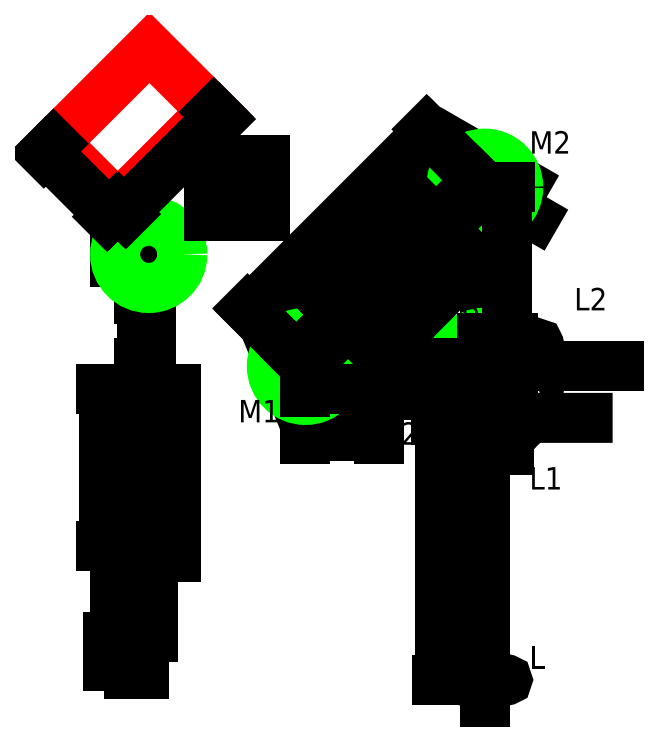
<metadata>
{"format":"dxf","ext":"dxf","renderer":"ezdxf+matplotlib","layout":"modelspace","background":"white","min_lineweight":24,"dpi":150}
</metadata>
<code>
0
SECTION
2
ENTITIES
0
LINE
8
0
10
152.4
20
100
11
120
21
100
0
DIMENSION
8
0
2
*D1
10
120
20
69
30
0
11
136.3
21
70.88
31
0
70
   33
71
    5
3
Standard
53
0
210
0
220
0
230
1
13
152.7
23
100
33
0
14
120
24
100
34
0
0
LINE
8
0
10
200
20
100
11
200
21
-5.576e-05
0
LINE
8
0
10
200
20
100
11
260
21
100
0
LINE
8
0
10
120
20
100
11
200
21
100
0
LINE
8
0
10
200
20
100
11
200
21
180
0
LINE
8
0
10
160
20
140
11
120
21
100
0
DIMENSION
8
0
2
*D2
10
47
20
130
30
0
11
45.12
21
115.8
31
0
70
   33
71
    5
3
Standard
53
0
210
0
220
0
230
1
13
50
23
101.6
33
0
14
50
24
130
34
0
0
LWPOLYLINE
8
0
90
    4
70
    1
43
0
10
38
20
1
10
38
20
-21
10
52
20
-21
10
52
20
1
0
LWPOLYLINE
8
0
90
    4
70
    1
43
0
10
41
20
-21
10
41
20
-34
10
41
20
-34
10
41
20
-21
0
LWPOLYLINE
8
0
90
    4
70
    1
43
0
10
48
20
-21
10
48
20
-34
10
48
20
-34
10
48
20
-21
0
LWPOLYLINE
8
0
90
    5
70
    1
43
0
10
164
20
111
10
164
20
89
10
178
20
89
10
178
20
111
10
178
20
111
0
LWPOLYLINE
8
0
90
    5
70
    1
43
0
10
100.6
20
120.4
10
109.9
20
124.2
10
129
20
78
10
119.8
20
74.17
10
119.8
20
74.17
0
LWPOLYLINE
8
0
90
    5
70
    1
43
0
10
227.7
20
175.6
10
222.7
20
166.9
10
179.4
20
191.9
10
184.4
20
200.6
10
184.4
20
200.6
0
LWPOLYLINE
8
0
90
    5
70
    1
43
0
10
167
20
89
10
167
20
76
10
167
20
76
10
167
20
89
10
167
20
89
0
LWPOLYLINE
8
0
90
    5
70
    1
43
0
10
174
20
89
10
174
20
76
10
174
20
76
10
174
20
89
10
174
20
89
0
CIRCLE
8
0
10
120
20
100
40
15
0
CIRCLE
8
0
10
200
20
100
40
15
0
CIRCLE
8
0
10
200
20
180
40
15
0
LINE
8
0
10
200
20
-5.576e-05
11
200
21
-50
0
MTEXT
8
0
10
220
20
-25
30
0
40
10
41
4.444
71
    1
72
    1
1
L
7

210
0
220
0
230
1
50
0
73
    2
44
1
0
MTEXT
8
0
10
220
20
55
30
0
40
10
41
10
71
    1
72
    1
1
L1
7

210
0
220
0
230
1
50
0
73
    2
44
1
0
MTEXT
8
0
10
240
20
135
30
0
40
10
41
12.22
71
    1
72
    1
1
L2
7

210
0
220
0
230
1
50
0
73
    2
44
1
0
MTEXT
8
0
10
136.7
20
145
30
0
40
10
41
28.89
71
    1
72
    1
1
Oven
7

210
0
220
0
230
1
50
0
73
    2
44
1
0
MTEXT
8
0
10
182
20
131
30
0
40
10
41
23.33
71
    1
72
    1
1
PBS
7

210
0
220
0
230
1
50
0
73
    2
44
1
0
MTEXT
8
0
10
220
20
205
30
0
40
10
41
14.44
71
    1
72
    1
1
M2
7

210
0
220
0
230
1
50
0
73
    2
44
1
0
LWPOLYLINE
8
0
90
    6
70
    1
43
0
10
7.896
20
199.9
10
50.32
20
242.3
10
78.61
20
214
10
36.18
20
171.6
10
36.18
20
171.6
10
36.18
20
171.6
0
LWPOLYLINE
8
0
90
    5
70
    1
43
0
10
50
20
130
10
51
20
130
10
51
20
101.6
10
50
20
101.6
10
50
20
101.6
0
LWPOLYLINE
8
0
90
    5
70
    1
43
0
10
40
20
90
10
62
20
90
10
62
20
20
10
40
20
20
10
40
20
20
0
MTEXT
8
0
10
155
20
75
30
0
40
10
41
16.67
71
    1
72
    1
1
l/2
7

210
0
220
0
230
1
50
0
73
    2
44
1
0
ELLIPSE
8
0
10
200
20
-40
30
0
11
-10.05
21
1.231e-15
31
0
40
0.1015
41
0
42
6.283
0
MTEXT
8
0
10
90
20
85
30
0
40
10
41
12.22
71
    1
72
    1
1
M1
7

210
0
220
0
230
1
50
0
73
    2
44
1
0
LWPOLYLINE
8
0
90
    6
70
    1
43
0
10
167
20
76
10
167
20
76
10
174
20
76
10
174
20
76
10
174
20
76
10
174
20
76
0
DIMENSION
8
0
2
*D3
10
180
20
-40
30
0
11
178.1
21
30
31
0
70
   33
71
    5
3
Standard
53
0
210
0
220
0
230
1
13
200
23
100
33
0
14
200
24
-40
34
0
0
DIMENSION
8
0
2
*D4
10
200
20
90
30
0
11
160
21
91.88
31
0
70
   33
71
    5
3
Standard
53
0
210
0
220
0
230
1
13
120
23
100
33
0
14
200
24
100
34
0
0
DIMENSION
8
0
2
*D5
10
175
20
205
30
0
11
133.7
21
166.3
31
0
70
   33
71
    5
3
Standard
53
0
210
0
220
0
230
1
13
120
23
100
33
0
14
200
24
180
34
0
0
LINE
8
0
10
200
20
180
11
120
21
100
0
DIMENSION
8
0
2
*D6
10
210
20
100
30
0
11
208.1
21
140
31
0
70
   33
71
    5
3
Standard
53
0
210
0
220
0
230
1
13
200
23
180
33
0
14
200
24
100
34
0
0
DIMENSION
8
0
2
*D7
10
30
20
90
30
0
11
28.12
21
55
31
0
70
   33
71
    5
72
    0
3
Standard
53
0
210
0
220
0
230
1
13
40
23
20
33
0
14
40
24
90
34
0
0
DIMENSION
8
0
2
*D8
10
62
20
16
30
0
11
51
21
17.88
31
0
70
   33
71
    5
3
Standard
53
0
210
0
220
0
230
1
13
40
23
20
33
0
14
62
24
20
34
0
0
DIMENSION
8
0
2
*D9
10
52
20
2
30
0
11
45
21
3.875
31
0
70
   33
71
    5
3
Standard
53
0
210
0
220
0
230
1
13
38
23
1
33
0
14
52
24
1
34
0
0
DIMENSION
8
0
2
*D10
10
36
20
1
30
0
11
34.12
21
-10
31
0
70
   33
71
    5
3
Standard
53
0
210
0
220
0
230
1
13
38
23
-21
33
0
14
38
24
1
34
0
0
DIMENSION
8
0
2
*D11
10
33
20
-34
30
0
11
31.12
21
-27.5
31
0
70
   33
71
    5
3
Standard
53
0
210
0
220
0
230
1
13
41
23
-21
33
0
14
41
24
-34
34
0
0
DIMENSION
8
0
2
*D12
10
48
20
-36
30
0
11
44.5
21
-34.12
31
0
70
   33
71
    5
3
Standard
53
0
210
0
220
0
230
1
13
41
23
-34
33
0
14
48
24
-34
34
0
0
LWPOLYLINE
8
0
90
    5
70
    1
43
0
10
41
20
-34
10
41
20
-34
10
48
20
-34
10
48
20
-34
10
48
20
-34
0
DIMENSION
8
0
2
*D13
10
35
20
148
30
0
11
42.5
21
149.9
31
0
70
   33
71
    5
3
Standard
53
0
210
0
220
0
230
1
13
50
23
150
33
0
14
35
24
150
34
0
0
CIRCLE
8
0
10
50
20
150
40
15
0
DIMENSION
8
0
2
*D14
10
4.016
20
196
30
0
11
19.48
21
183.2
31
0
70
   33
71
    5
3
Standard
53
0
210
0
220
0
230
1
13
36.18
23
171.6
33
0
14
7.896
24
199.9
34
0
0
DIMENSION
8
0
2
*D15
10
81.31
20
211.3
30
0
11
58.77
21
191.4
31
0
70
   33
71
    5
3
Standard
53
0
210
0
220
0
230
1
13
36.18
23
171.6
33
0
14
78.61
24
214
34
0
0
DIMENSION
8
0
2
*D16
10
85.19
20
192.2
30
0
11
83.32
21
179.7
31
0
70
   33
71
    5
72
    0
3
Standard
53
0
210
0
220
0
230
1
13
76.84
23
167.2
33
0
14
76.84
24
192.2
34
0
0
LWPOLYLINE
8
0
90
    7
70
    1
43
0
10
124.9
20
133.2
10
167.3
20
175.6
10
195.6
20
147.3
10
153.2
20
104.9
10
153.2
20
104.9
10
153.2
20
104.9
10
153.2
20
104.9
0
DIMENSION
8
0
2
*D17
10
161.3
20
181.6
30
0
11
138.7
21
161.7
31
0
70
   33
71
    5
3
Standard
53
0
210
0
220
0
230
1
13
124.9
23
133.2
33
0
14
167.3
24
175.6
34
0
0
DIMENSION
8
0
2
*D18
10
189.9
20
141.6
30
0
11
177
21
157
31
0
70
   33
71
    5
3
Standard
53
0
210
0
220
0
230
1
13
167.3
23
175.6
33
0
14
195.6
24
147.3
34
0
0
DIMENSION
8
0
2
*D19
10
134.9
20
123.2
30
0
11
124
21
115
31
0
70
   33
71
    5
3
Standard
53
0
210
0
220
0
230
1
13
120
23
100
33
0
14
139
24
119
34
0
0
DIMENSION
8
0
2
*D20
10
178.3
20
164.6
30
0
11
186.2
21
175.2
31
0
70
   33
71
    5
3
Standard
53
0
210
0
220
0
230
1
13
200
23
180
33
0
14
181.4
24
161.4
34
0
0
DIMENSION
8
0
2
*D21
10
186
20
100
30
0
11
184.1
21
88.5
31
0
70
   33
71
    5
3
Standard
53
0
210
0
220
0
230
1
13
200
23
77
33
0
14
200
24
100
34
0
0
ELLIPSE
8
0
10
211
20
76
30
0
11
-1.847e-15
21
-10.05
31
0
40
0.1015
41
0
42
6.283
0
DIMENSION
8
0
2
*D22
10
200
20
64
30
0
11
205.5
21
65.88
31
0
70
   33
71
    5
3
Standard
53
0
210
0
220
0
230
1
13
211
23
76
33
0
14
200
24
76
34
0
0
LINE
8
0
10
200
20
77
11
246
21
77
0
LWPOLYLINE
8
0
90
    5
70
    1
43
0
10
189.2
20
86.37
10
189.9
20
87.08
10
210
20
67
10
209.3
20
66.29
10
209.3
20
66.29
0
DIMENSION
8
0
2
*D23
10
187.1
20
84.25
30
0
11
198.5
21
75.54
31
0
70
   33
71
    5
3
Standard
53
0
210
0
220
0
230
1
13
209.3
23
66.29
33
0
14
189.2
24
86.37
34
0
0
DIMENSION
8
0
2
*D24
10
200.9
20
78.08
30
0
11
207.3
21
74.37
31
0
70
   33
71
    5
3
Standard
53
0
210
0
220
0
230
1
13
210
23
67
33
0
14
199.9
24
77.08
34
0
0
LWPOLYLINE
8
0
90
    4
70
    1
43
0
10
187.5
20
112.5
10
212.5
20
112.5
10
212.5
20
87.5
10
187.5
20
87.5
0
LWPOLYLINE
8
0
90
    4
70
    1
43
0
10
76.84
20
192.2
10
101.8
20
192.2
10
101.8
20
167.2
10
76.84
20
167.2
0
ELLIPSE
8
0
10
224
20
100
30
0
11
-1.847e-15
21
-10.05
31
0
40
0.1015
41
1.776e-15
42
6.283
0
ENDSEC
0
EOF

</code>
